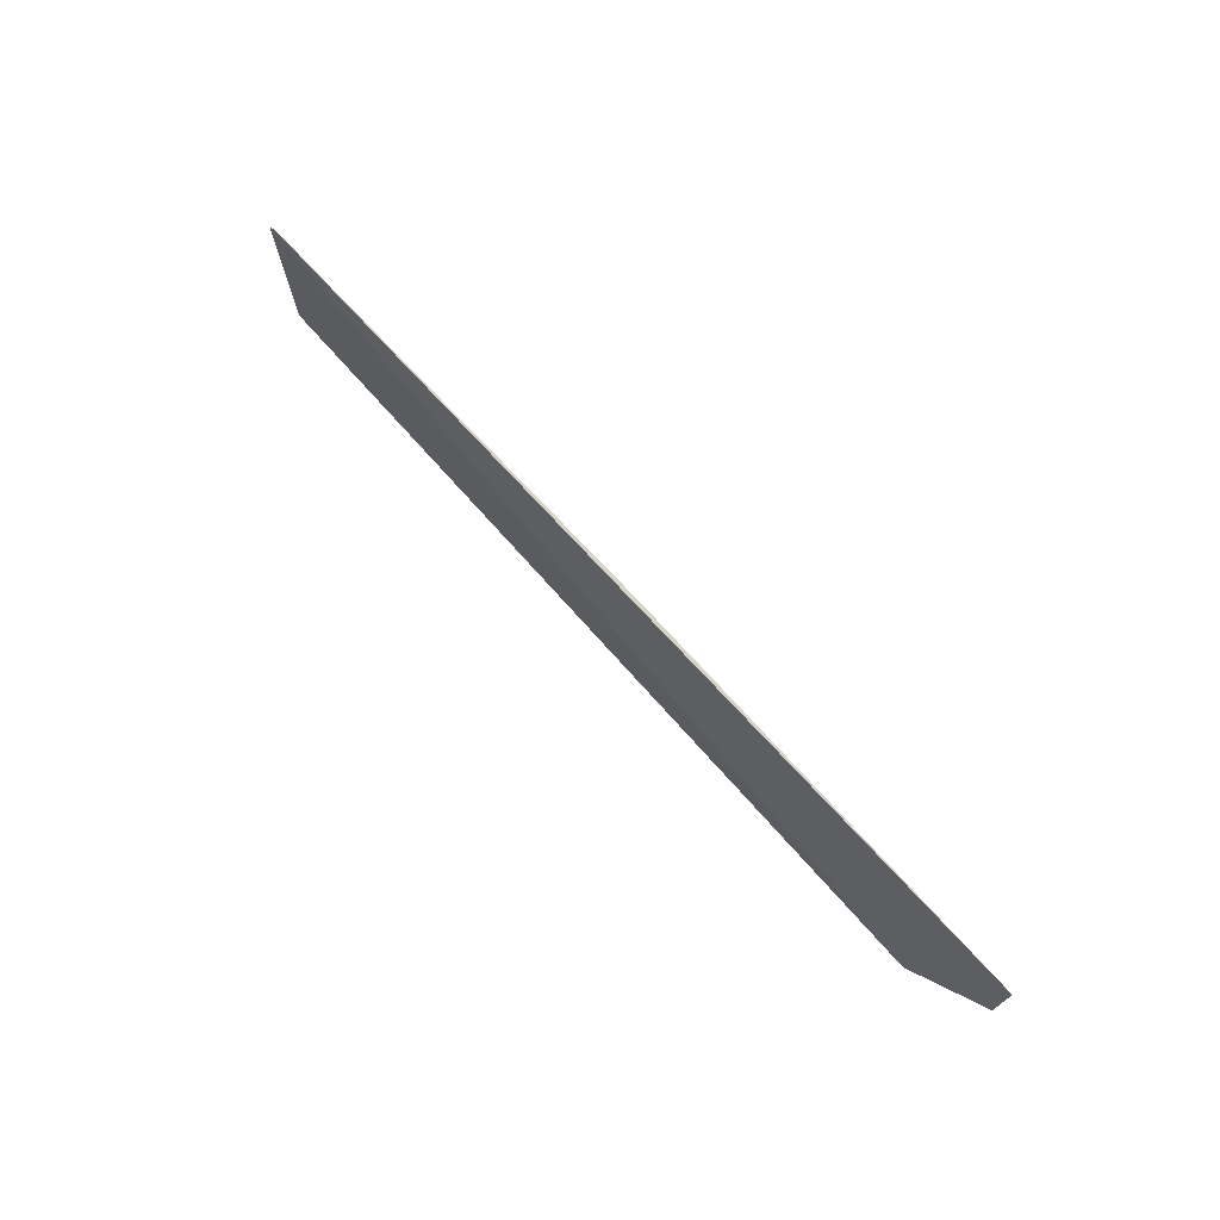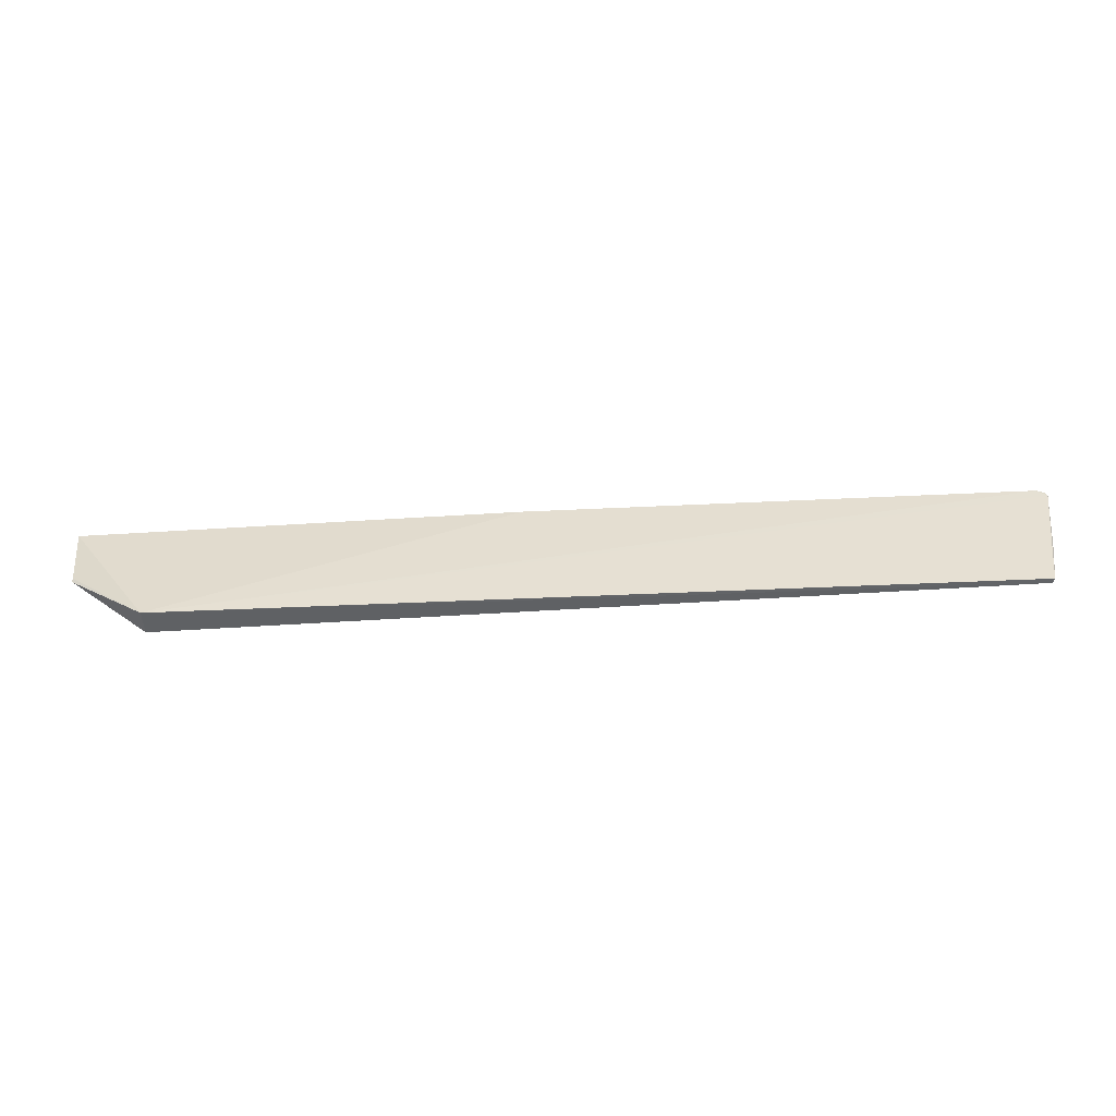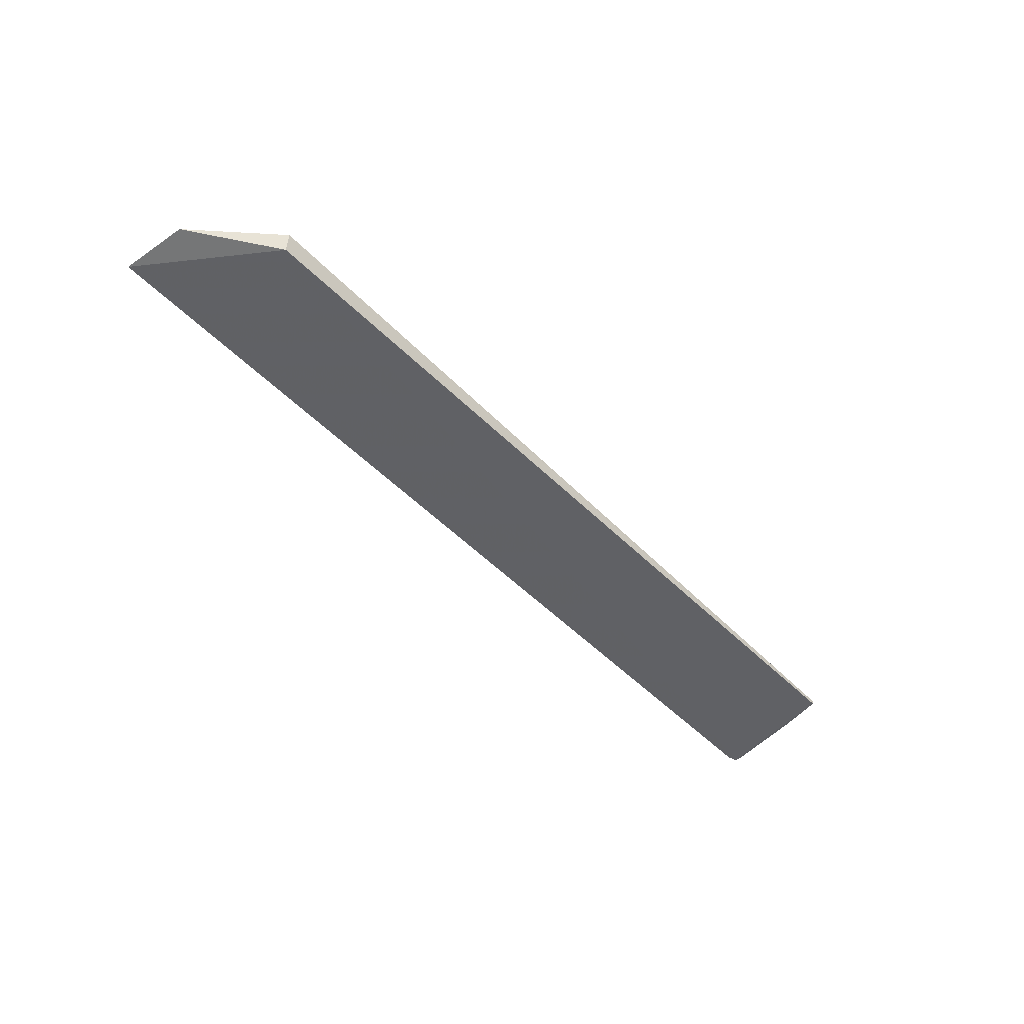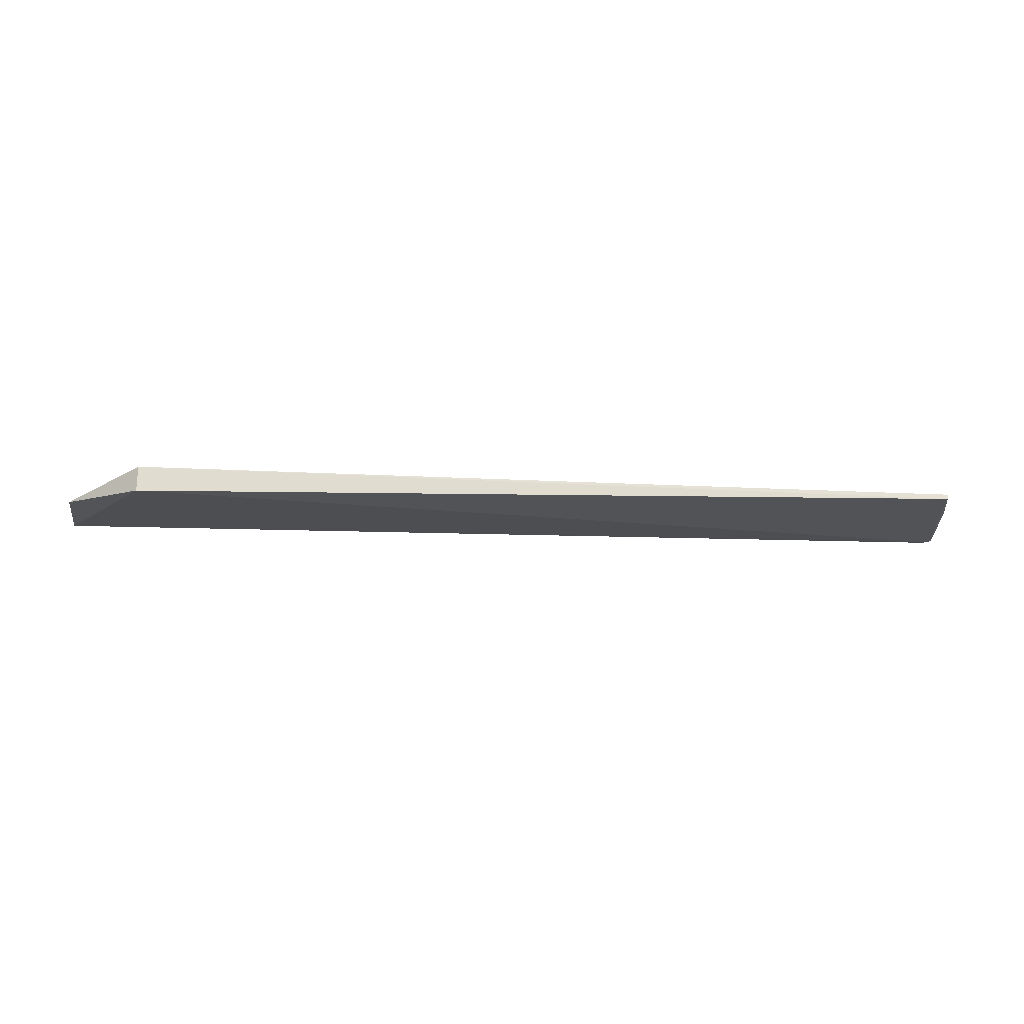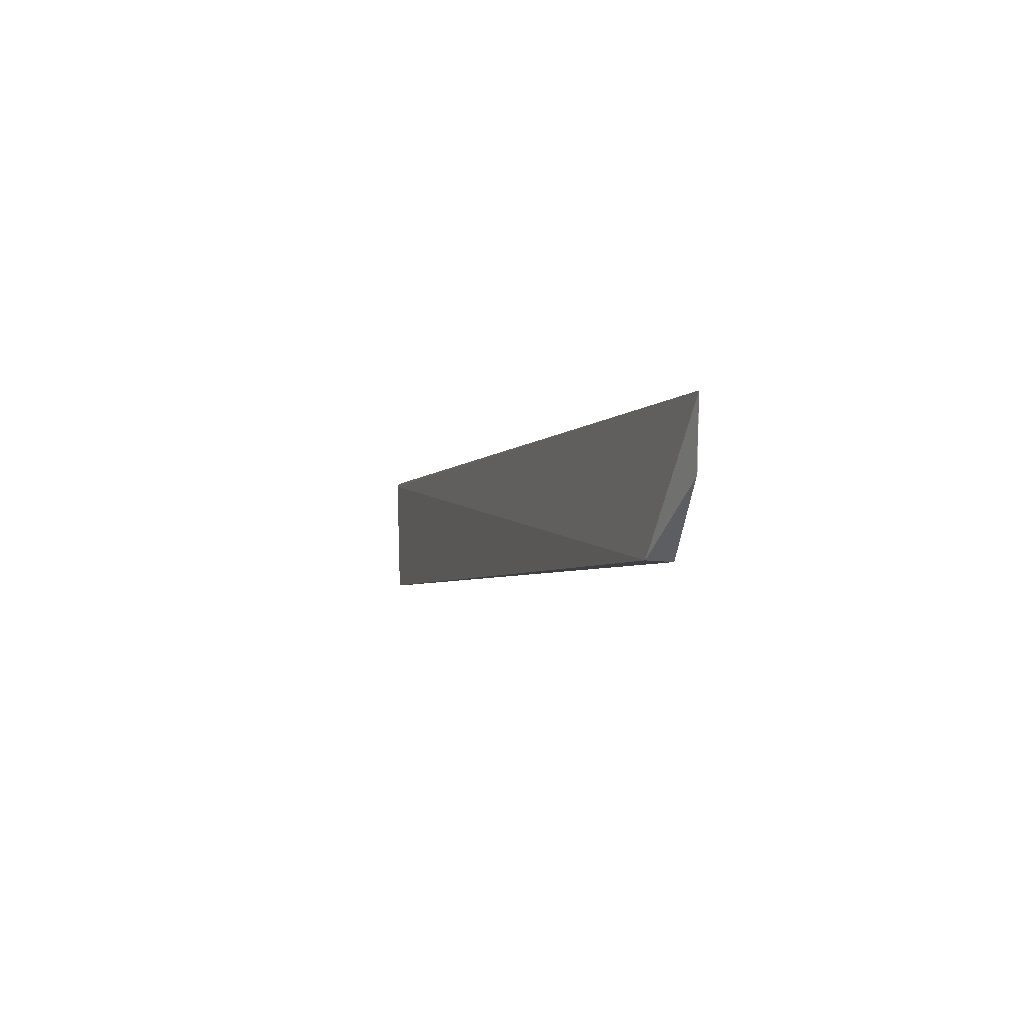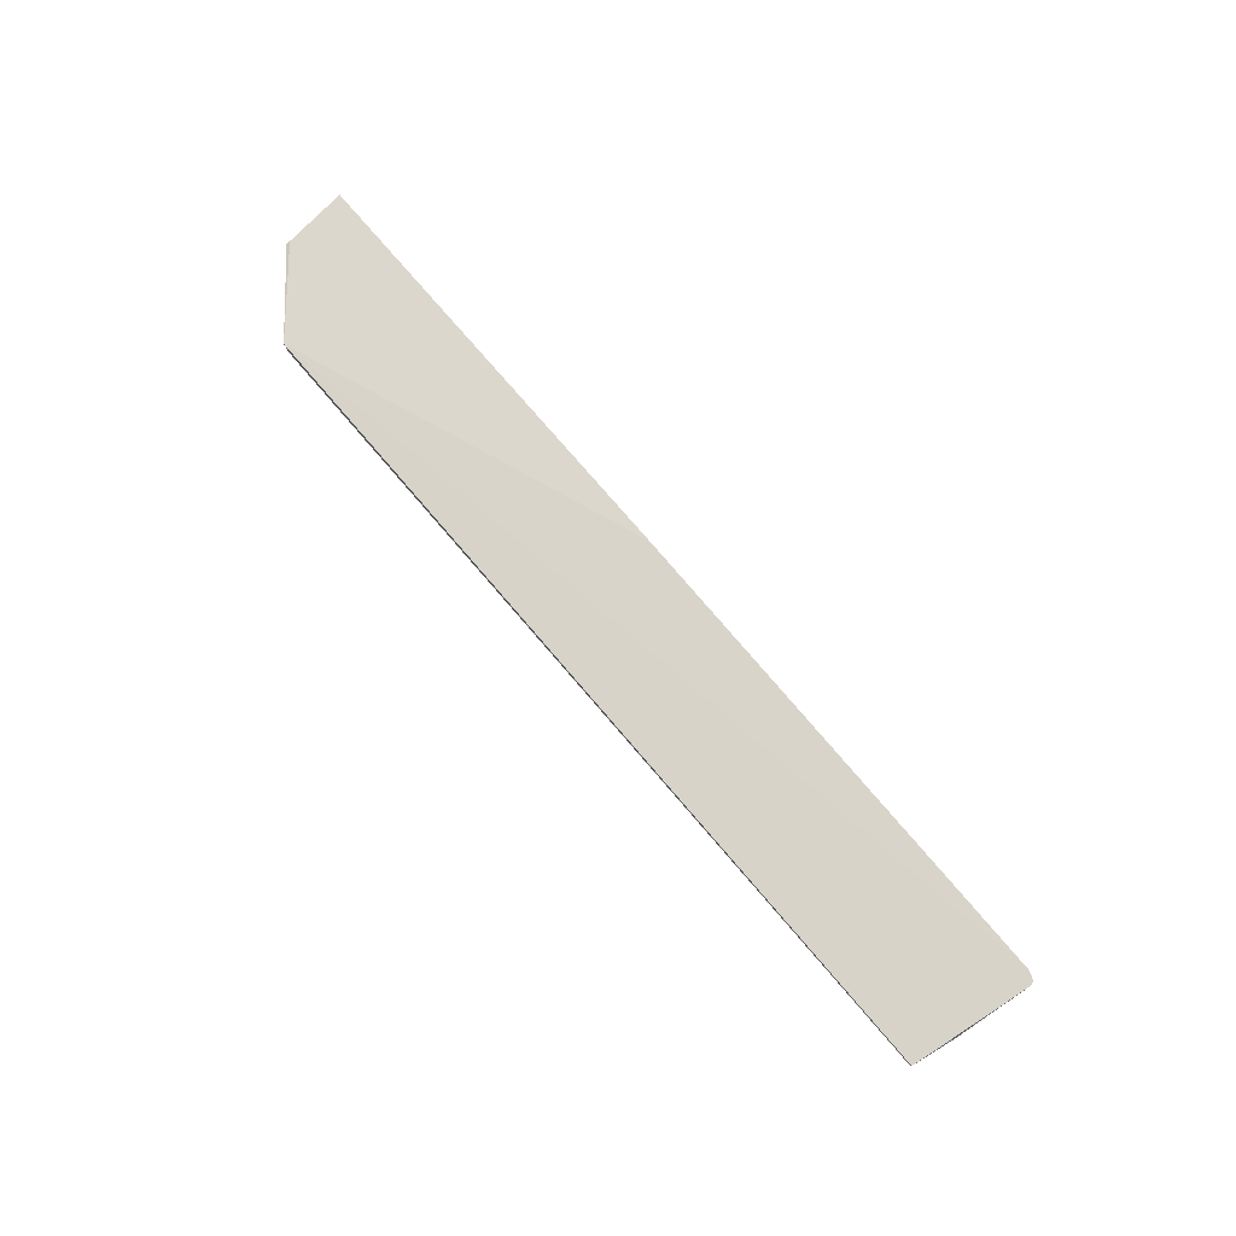
<metadata>
{"format":"obj","ext":"obj","renderer":"f3d","projection":"perspective","resolution":1024,"background":"white","views":[{"elev":65.3,"azim":48.7,"up":"+Z"},{"elev":-48.5,"azim":-176.8,"up":"+Z"},{"elev":-50.6,"azim":132.5,"up":"+Y"},{"elev":-22.1,"azim":176.4,"up":"+Y"},{"elev":-4.0,"azim":71.6,"up":"+Z"},{"elev":78.0,"azim":-130.5,"up":"+Y"}]}
</metadata>
<code>
v 0.3531 0.0029 0.4969
v 0.3485 0.002914 0.4462
v 0.2892 0.01418 0.3984
v -0.353 0.005488 0.4964
v 0.2892 -0.005286 0.3992
v 0.02514 0.007021 0.4983
v 0.3486 0.003535 0.4493
v -0.3406 0.004828 0.401
v -0.3465 0.005788 0.4988
v -0.3417 0.008624 0.4012
v -0.3472 0.005816 0.4337
v -0.3542 0.005914 0.4928
f 5 2 1
f 5 1 4
f 5 3 2
f 6 1 3
f 7 1 2
f 7 2 3
f 7 3 1
f 8 5 4
f 8 3 5
f 9 6 3
f 9 4 1
f 9 1 6
f 10 3 8
f 11 10 8
f 12 4 9
f 12 9 3
f 12 3 10
f 12 10 11
f 12 11 8
f 12 8 4

</code>
